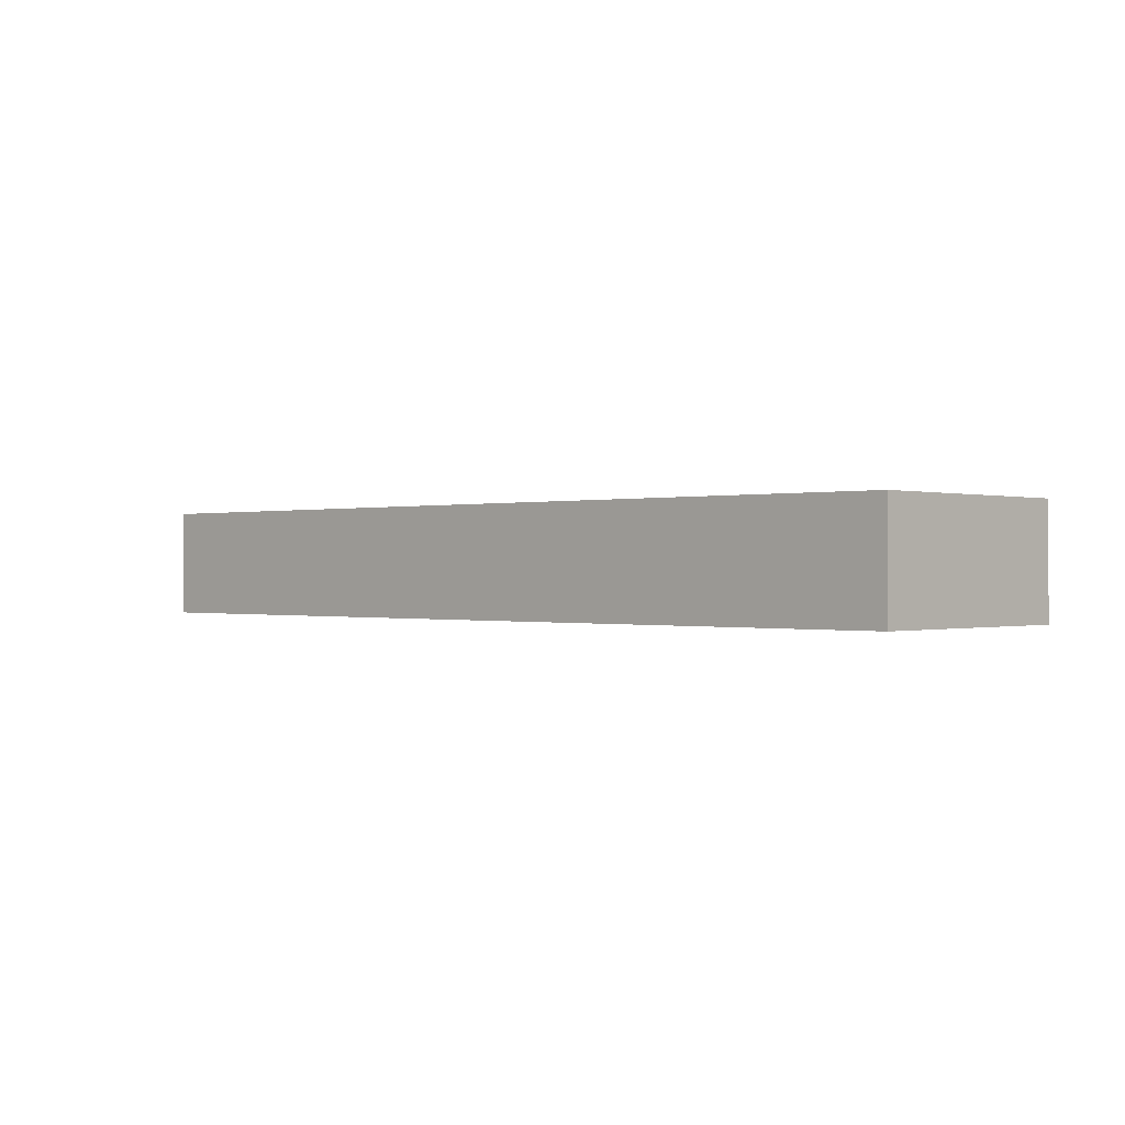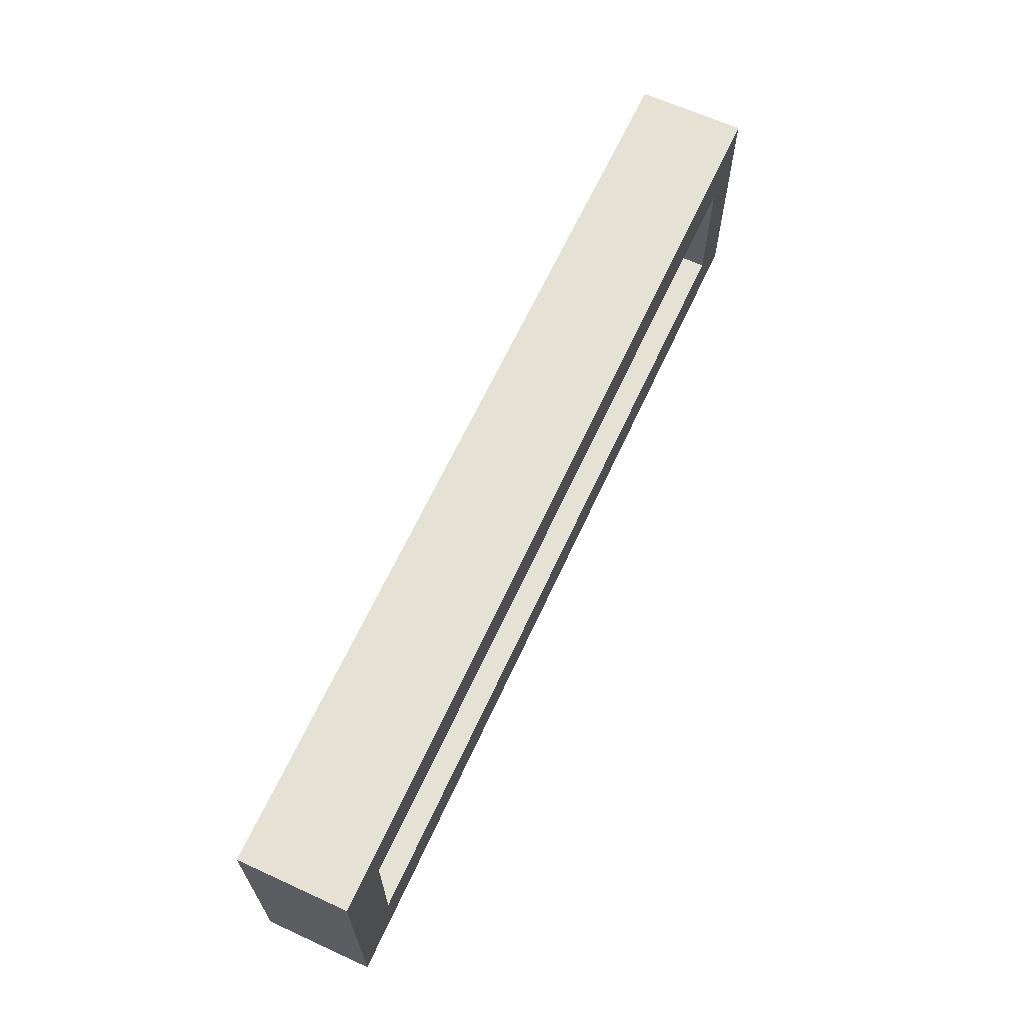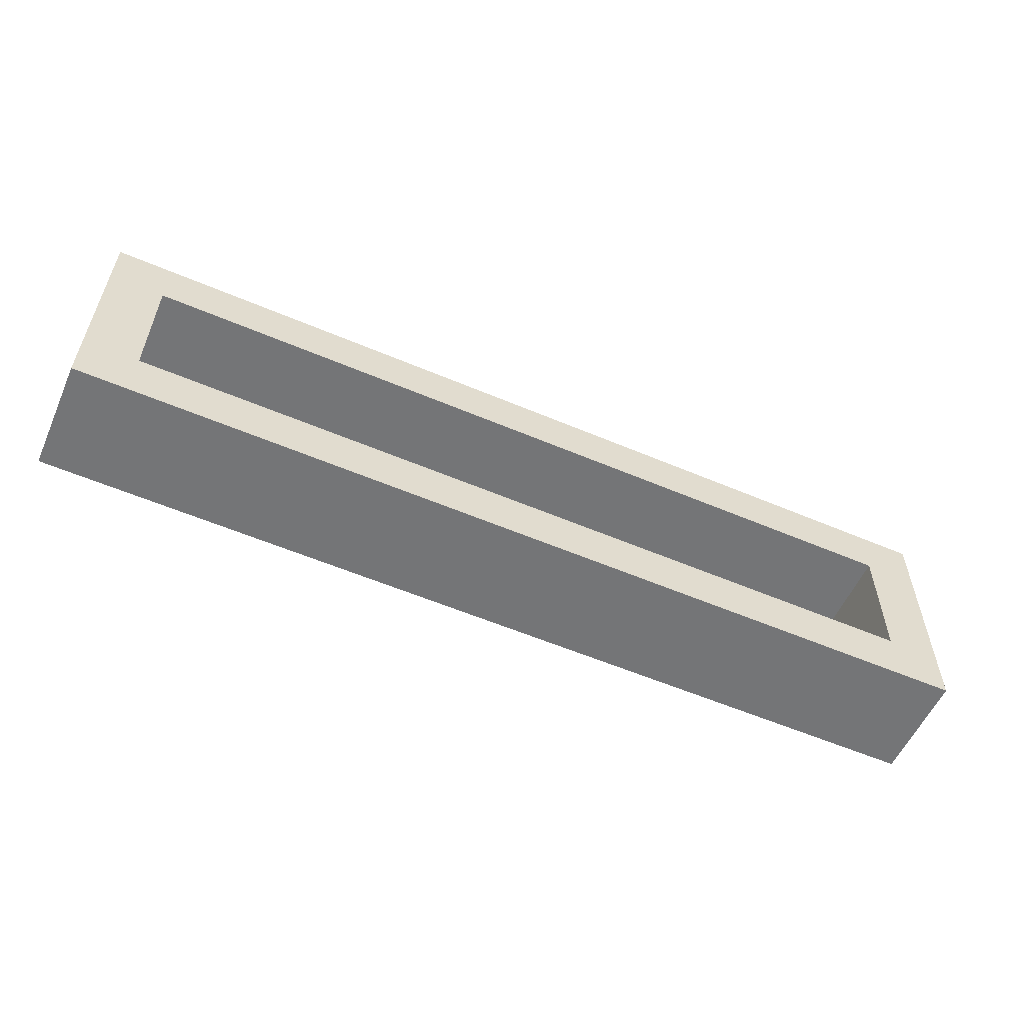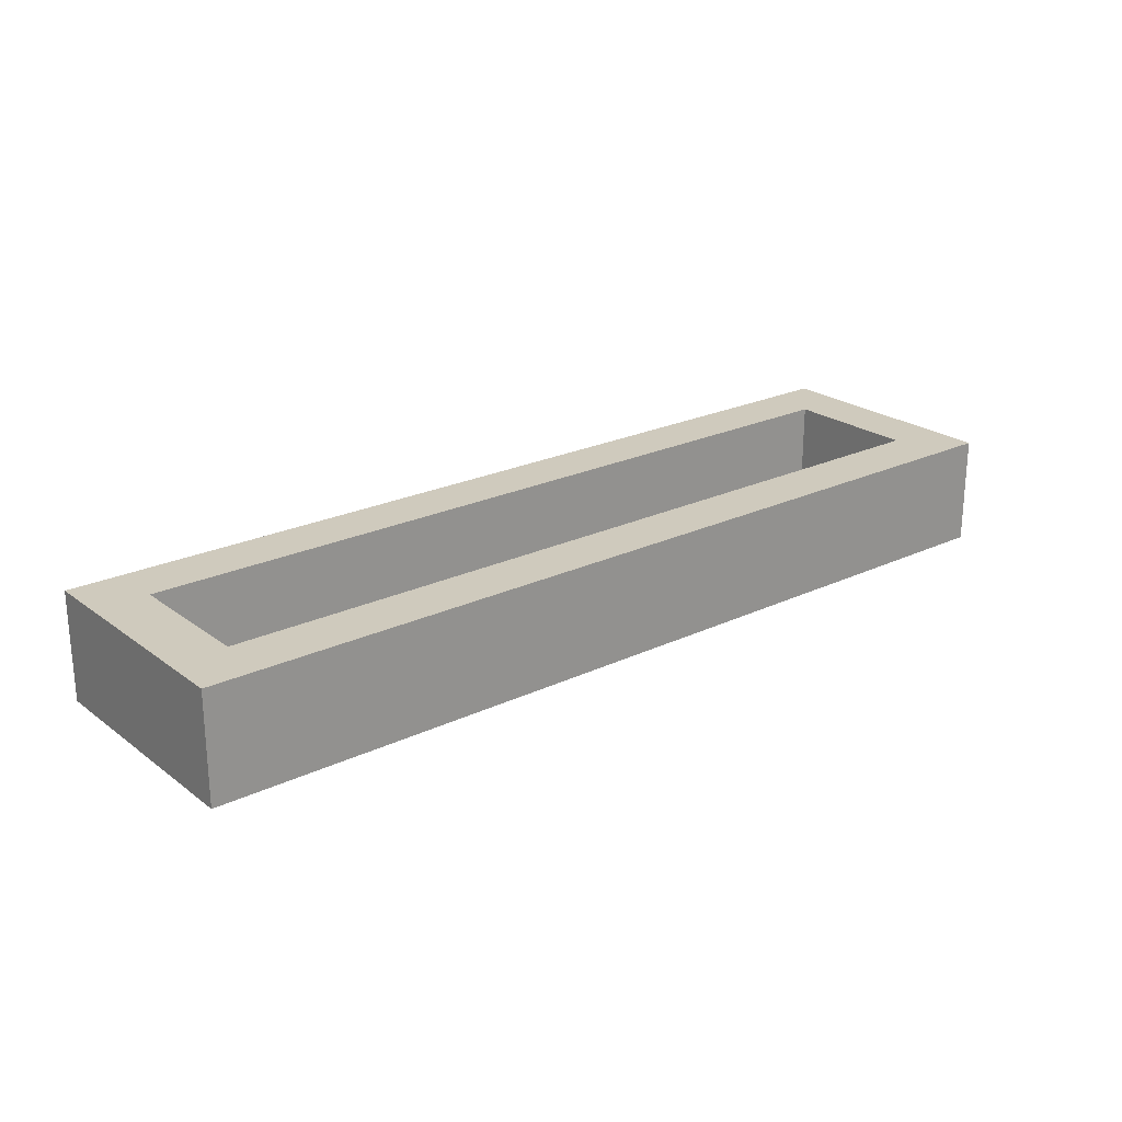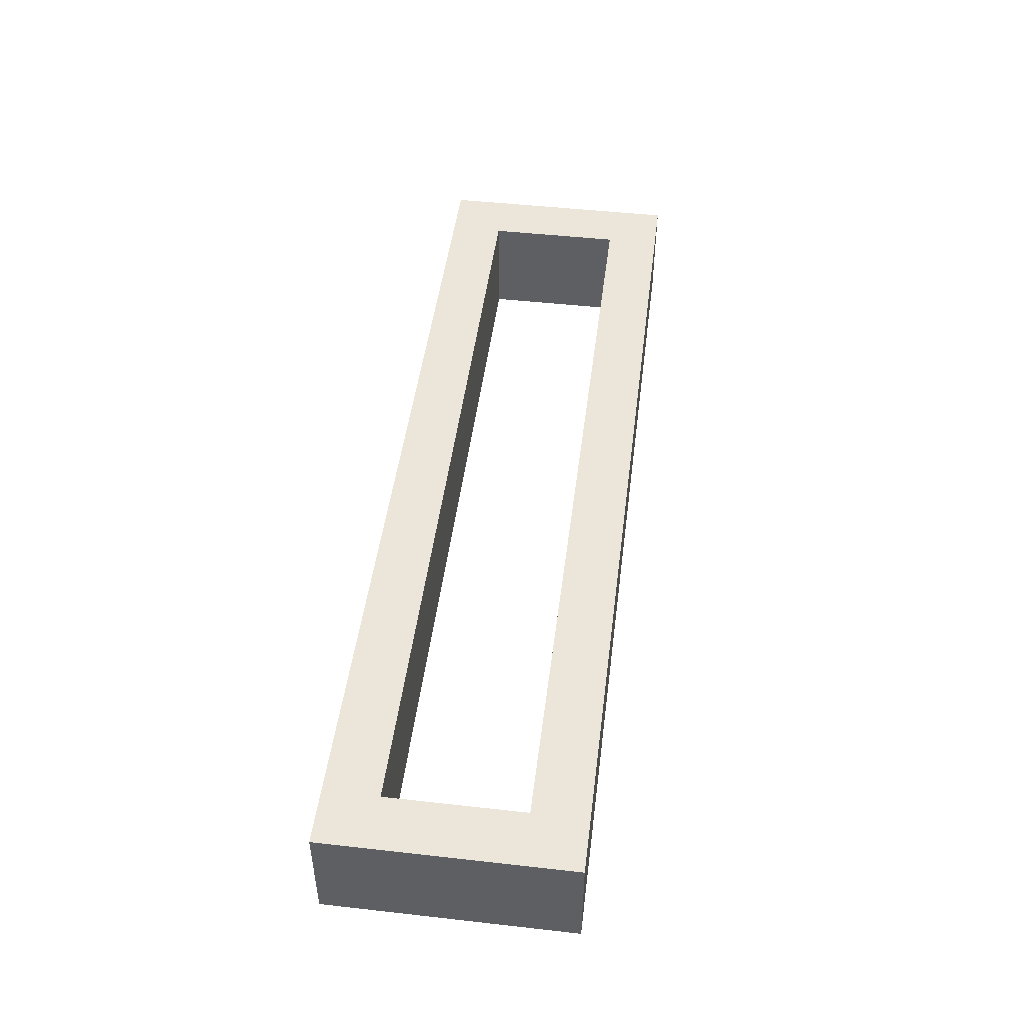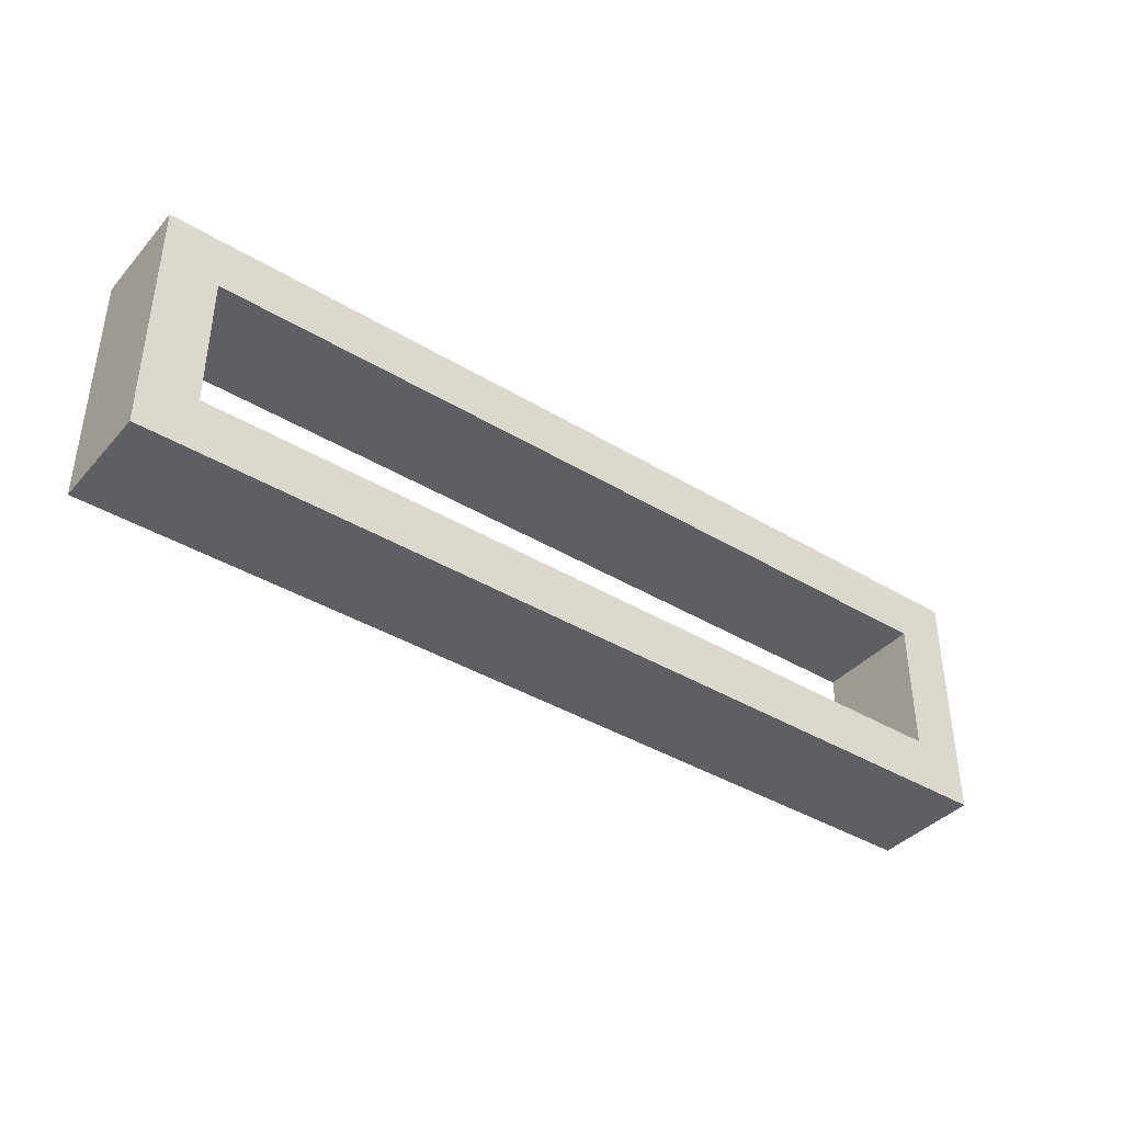
<metadata>
{"format":"obj","ext":"obj","renderer":"f3d","projection":"perspective","resolution":1024,"background":"white","views":[{"elev":-0.2,"azim":43.7,"up":"+Y"},{"elev":64.6,"azim":-65.3,"up":"+Z"},{"elev":-56.5,"azim":156.0,"up":"+Z"},{"elev":23.0,"azim":-38.9,"up":"+Y"},{"elev":47.8,"azim":97.2,"up":"+Y"},{"elev":-39.5,"azim":143.1,"up":"+Z"}]}
</metadata>
<code>
o 3a668fd1648cbab7072f5a35f1a2556adf4030f61257153d31abe81c095fe96
v -770 80 -1145
v -770 120 -1055
v -770 120 -1145
v -770 80 -1055
v -750 120 -1075
v -750 120 -1125
v -450 120 -1125
v -430 120 -1145
v -430 120 -1055
v -450 120 -1075
v -430 80 -1145
v -750 80 -1125
v -750 80 -1075
v -450 80 -1075
v -430 80 -1055
v -450 80 -1125
f 1 2 3
f 1 4 2
f 3 2 5
f 6 3 5
f 8 3 7
f 3 6 7
f 7 10 9
f 8 7 9
f 5 2 9
f 10 5 9
f 8 11 1
f 3 8 1
f 4 1 12
f 13 4 12
f 15 4 14
f 4 13 14
f 14 16 11
f 15 14 11
f 12 1 11
f 16 12 11
f 4 15 9
f 4 9 2
f 15 11 8
f 15 8 9
f 12 16 7
f 12 7 6
f 16 14 10
f 16 10 7
f 14 13 5
f 14 5 10
f 13 12 6
f 13 6 5

</code>
